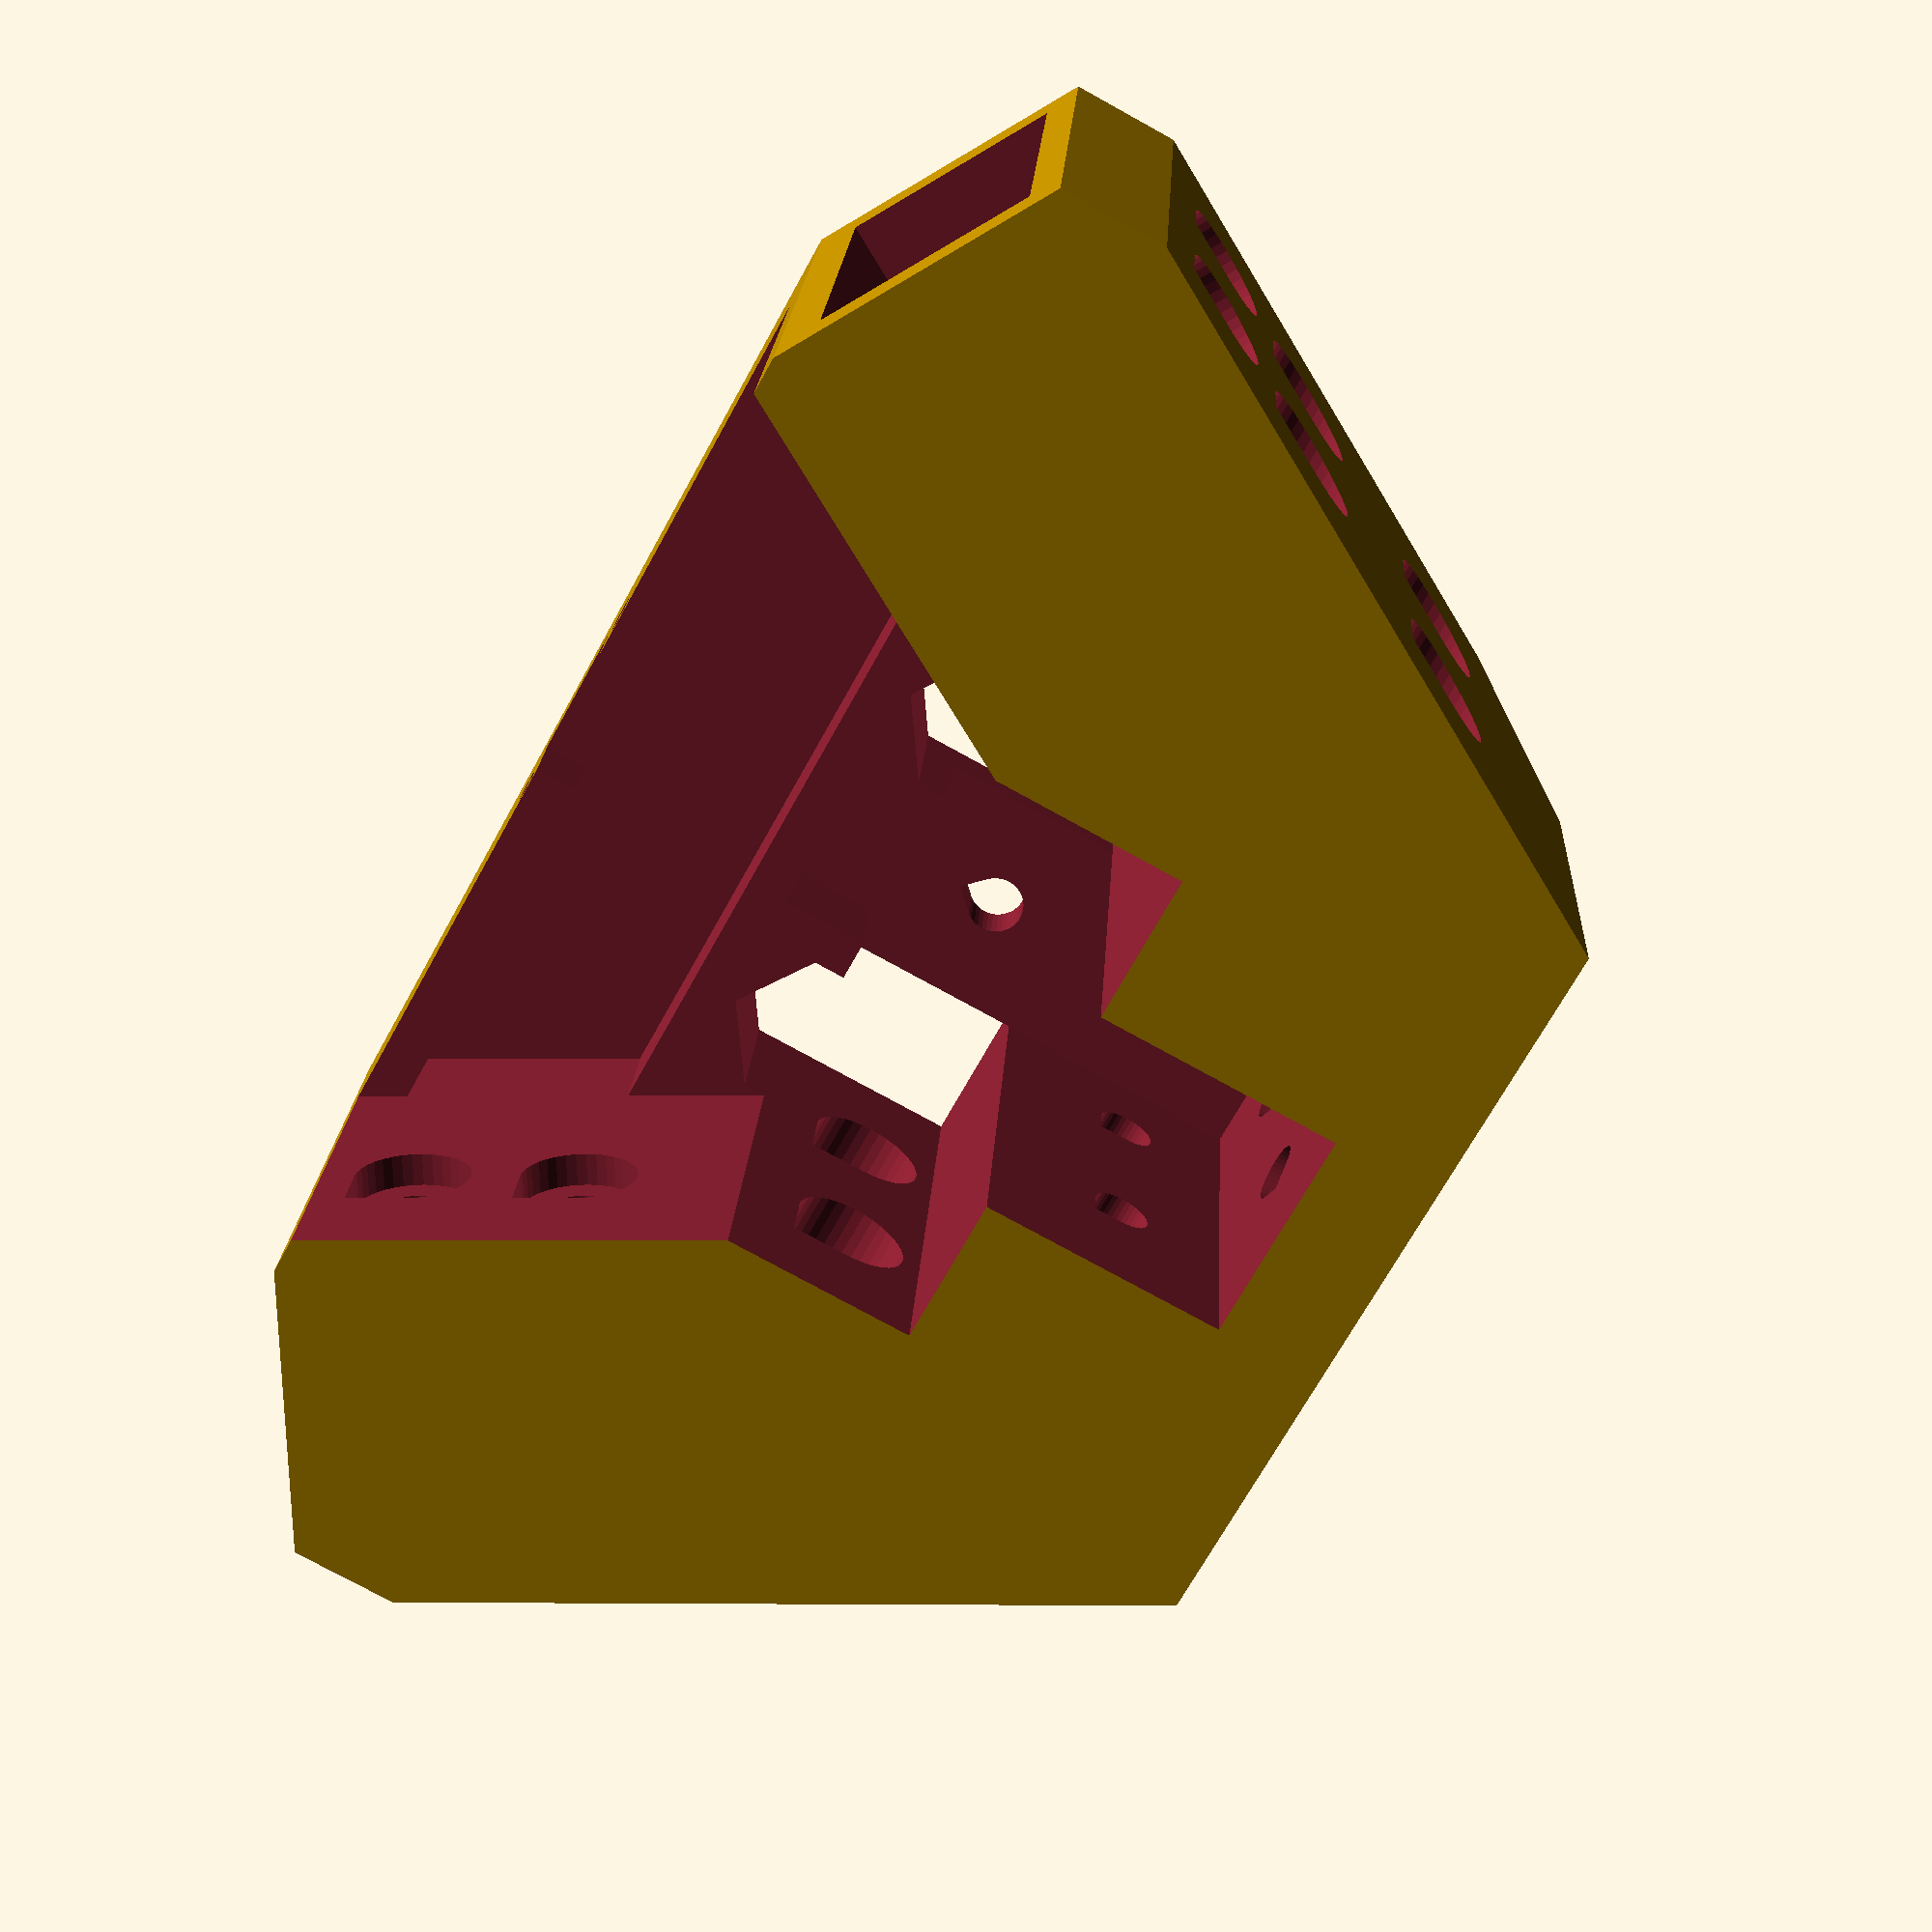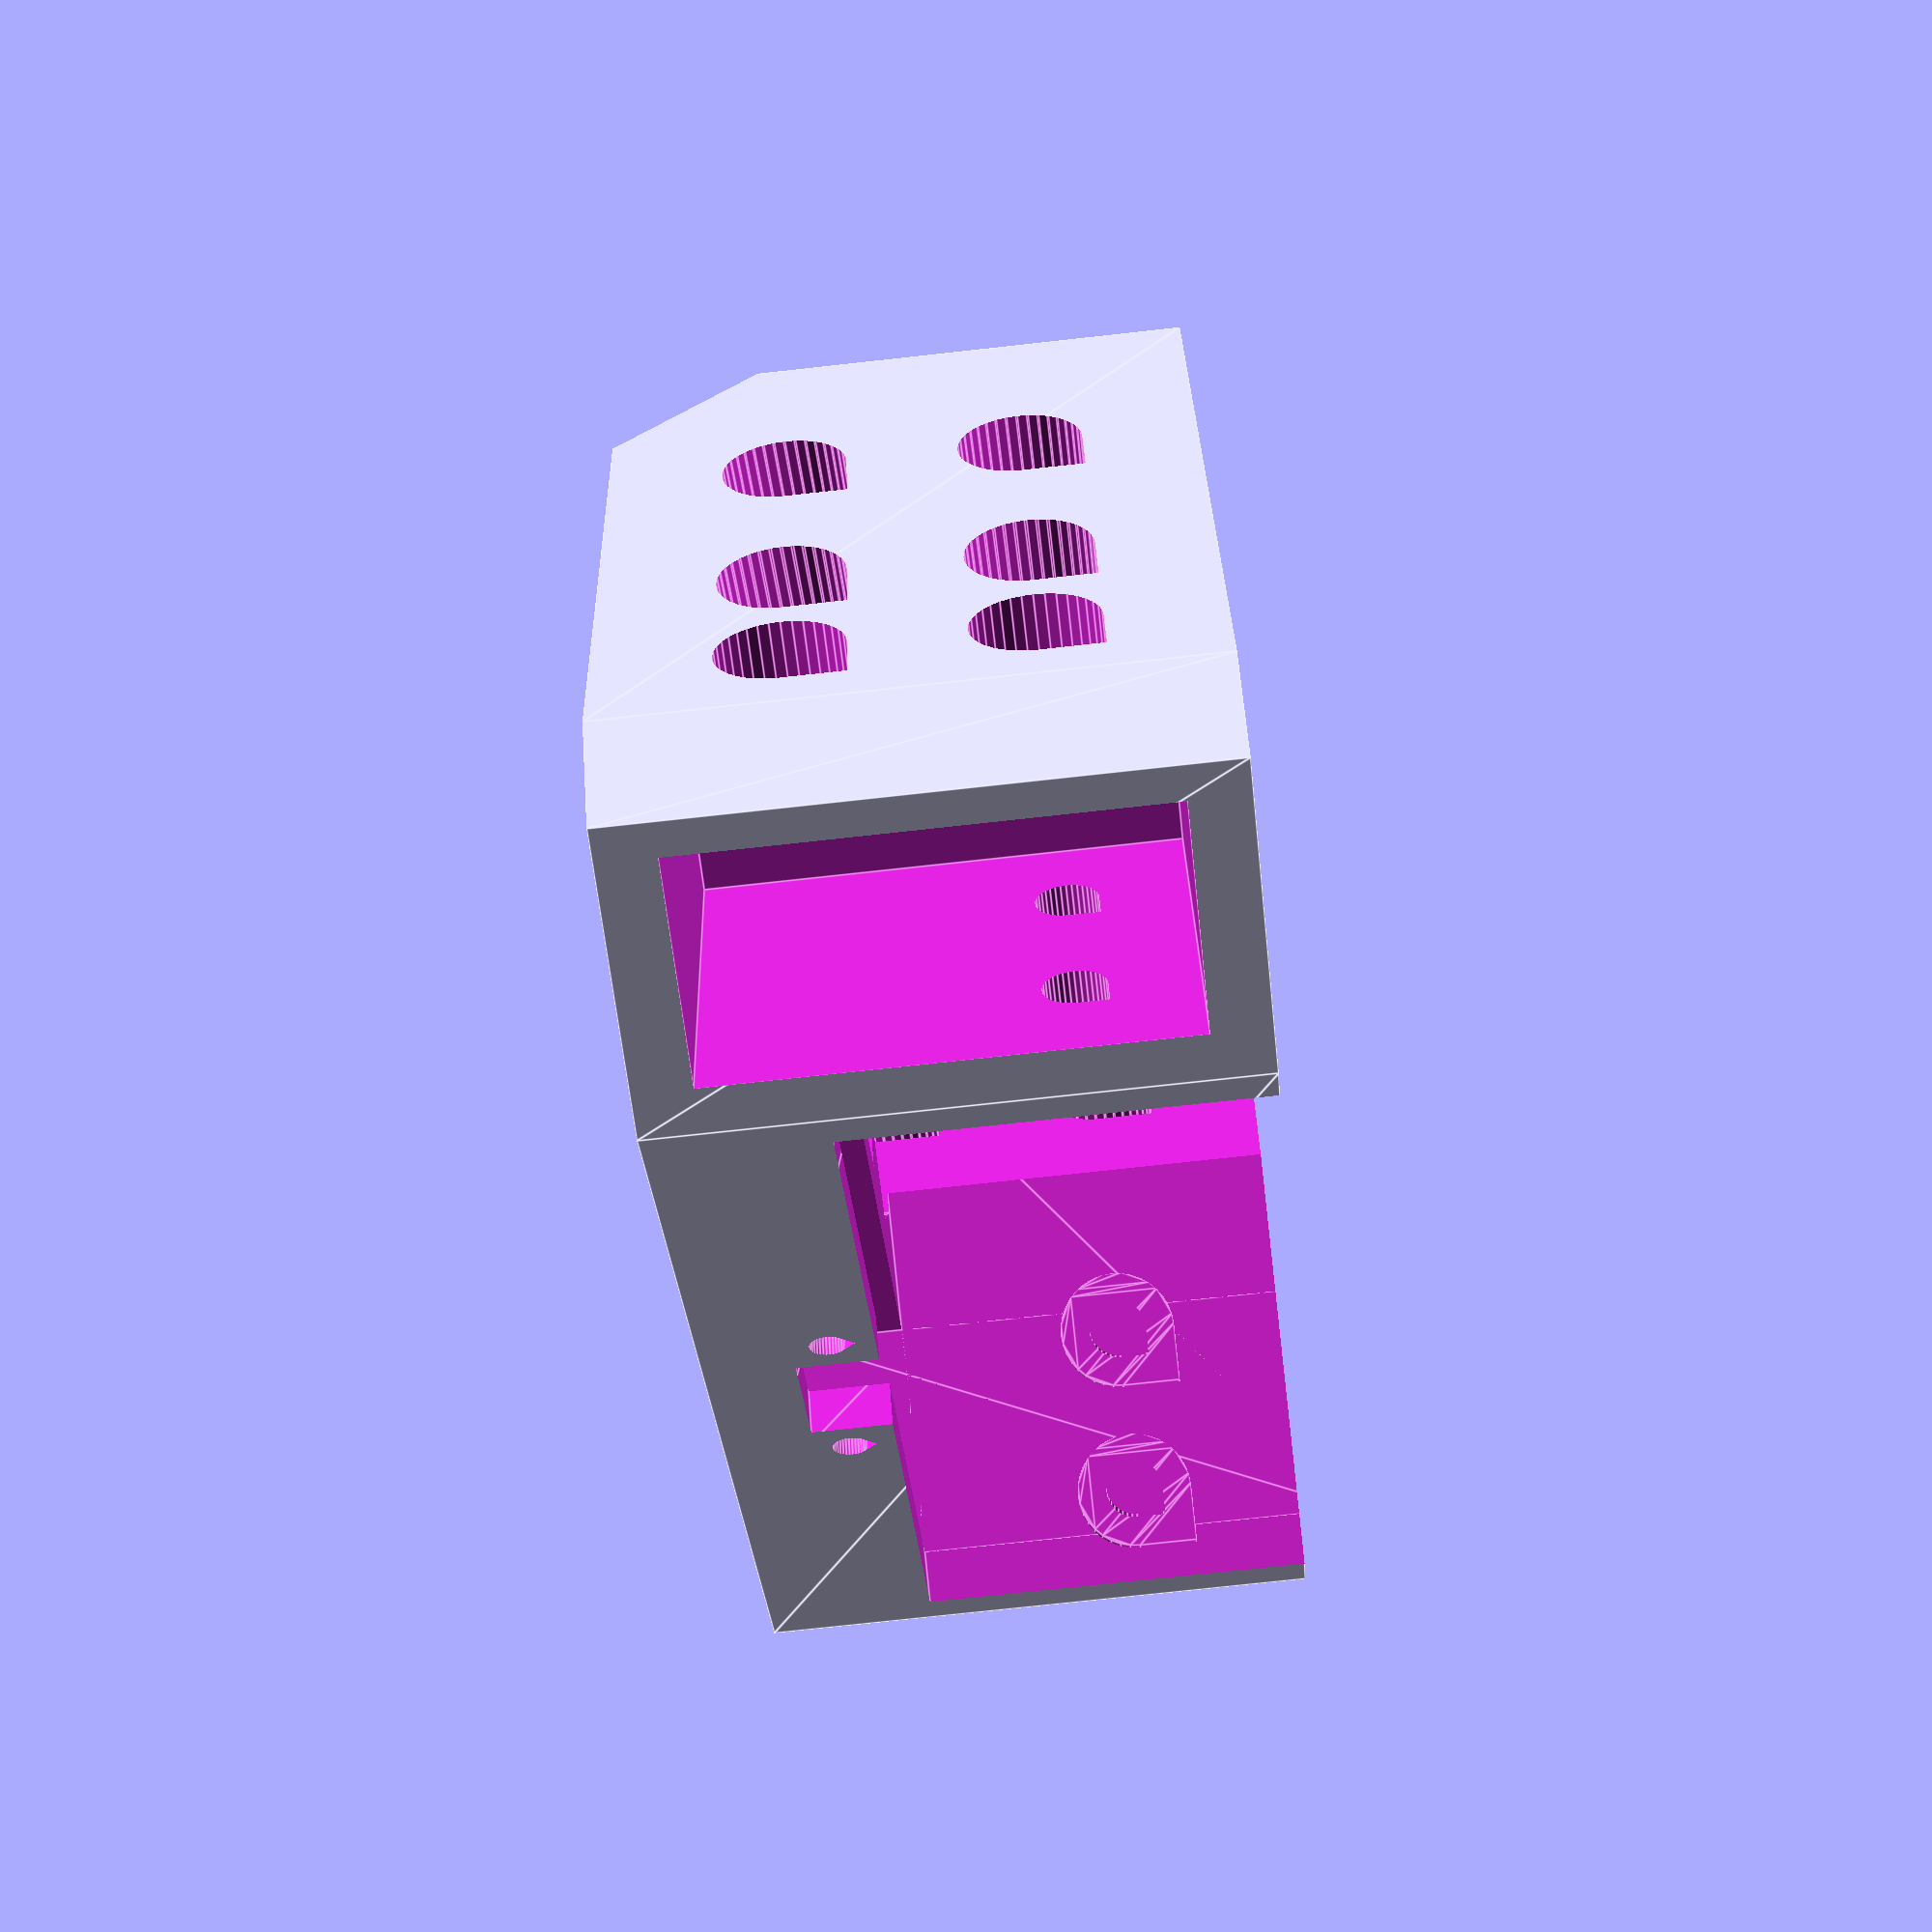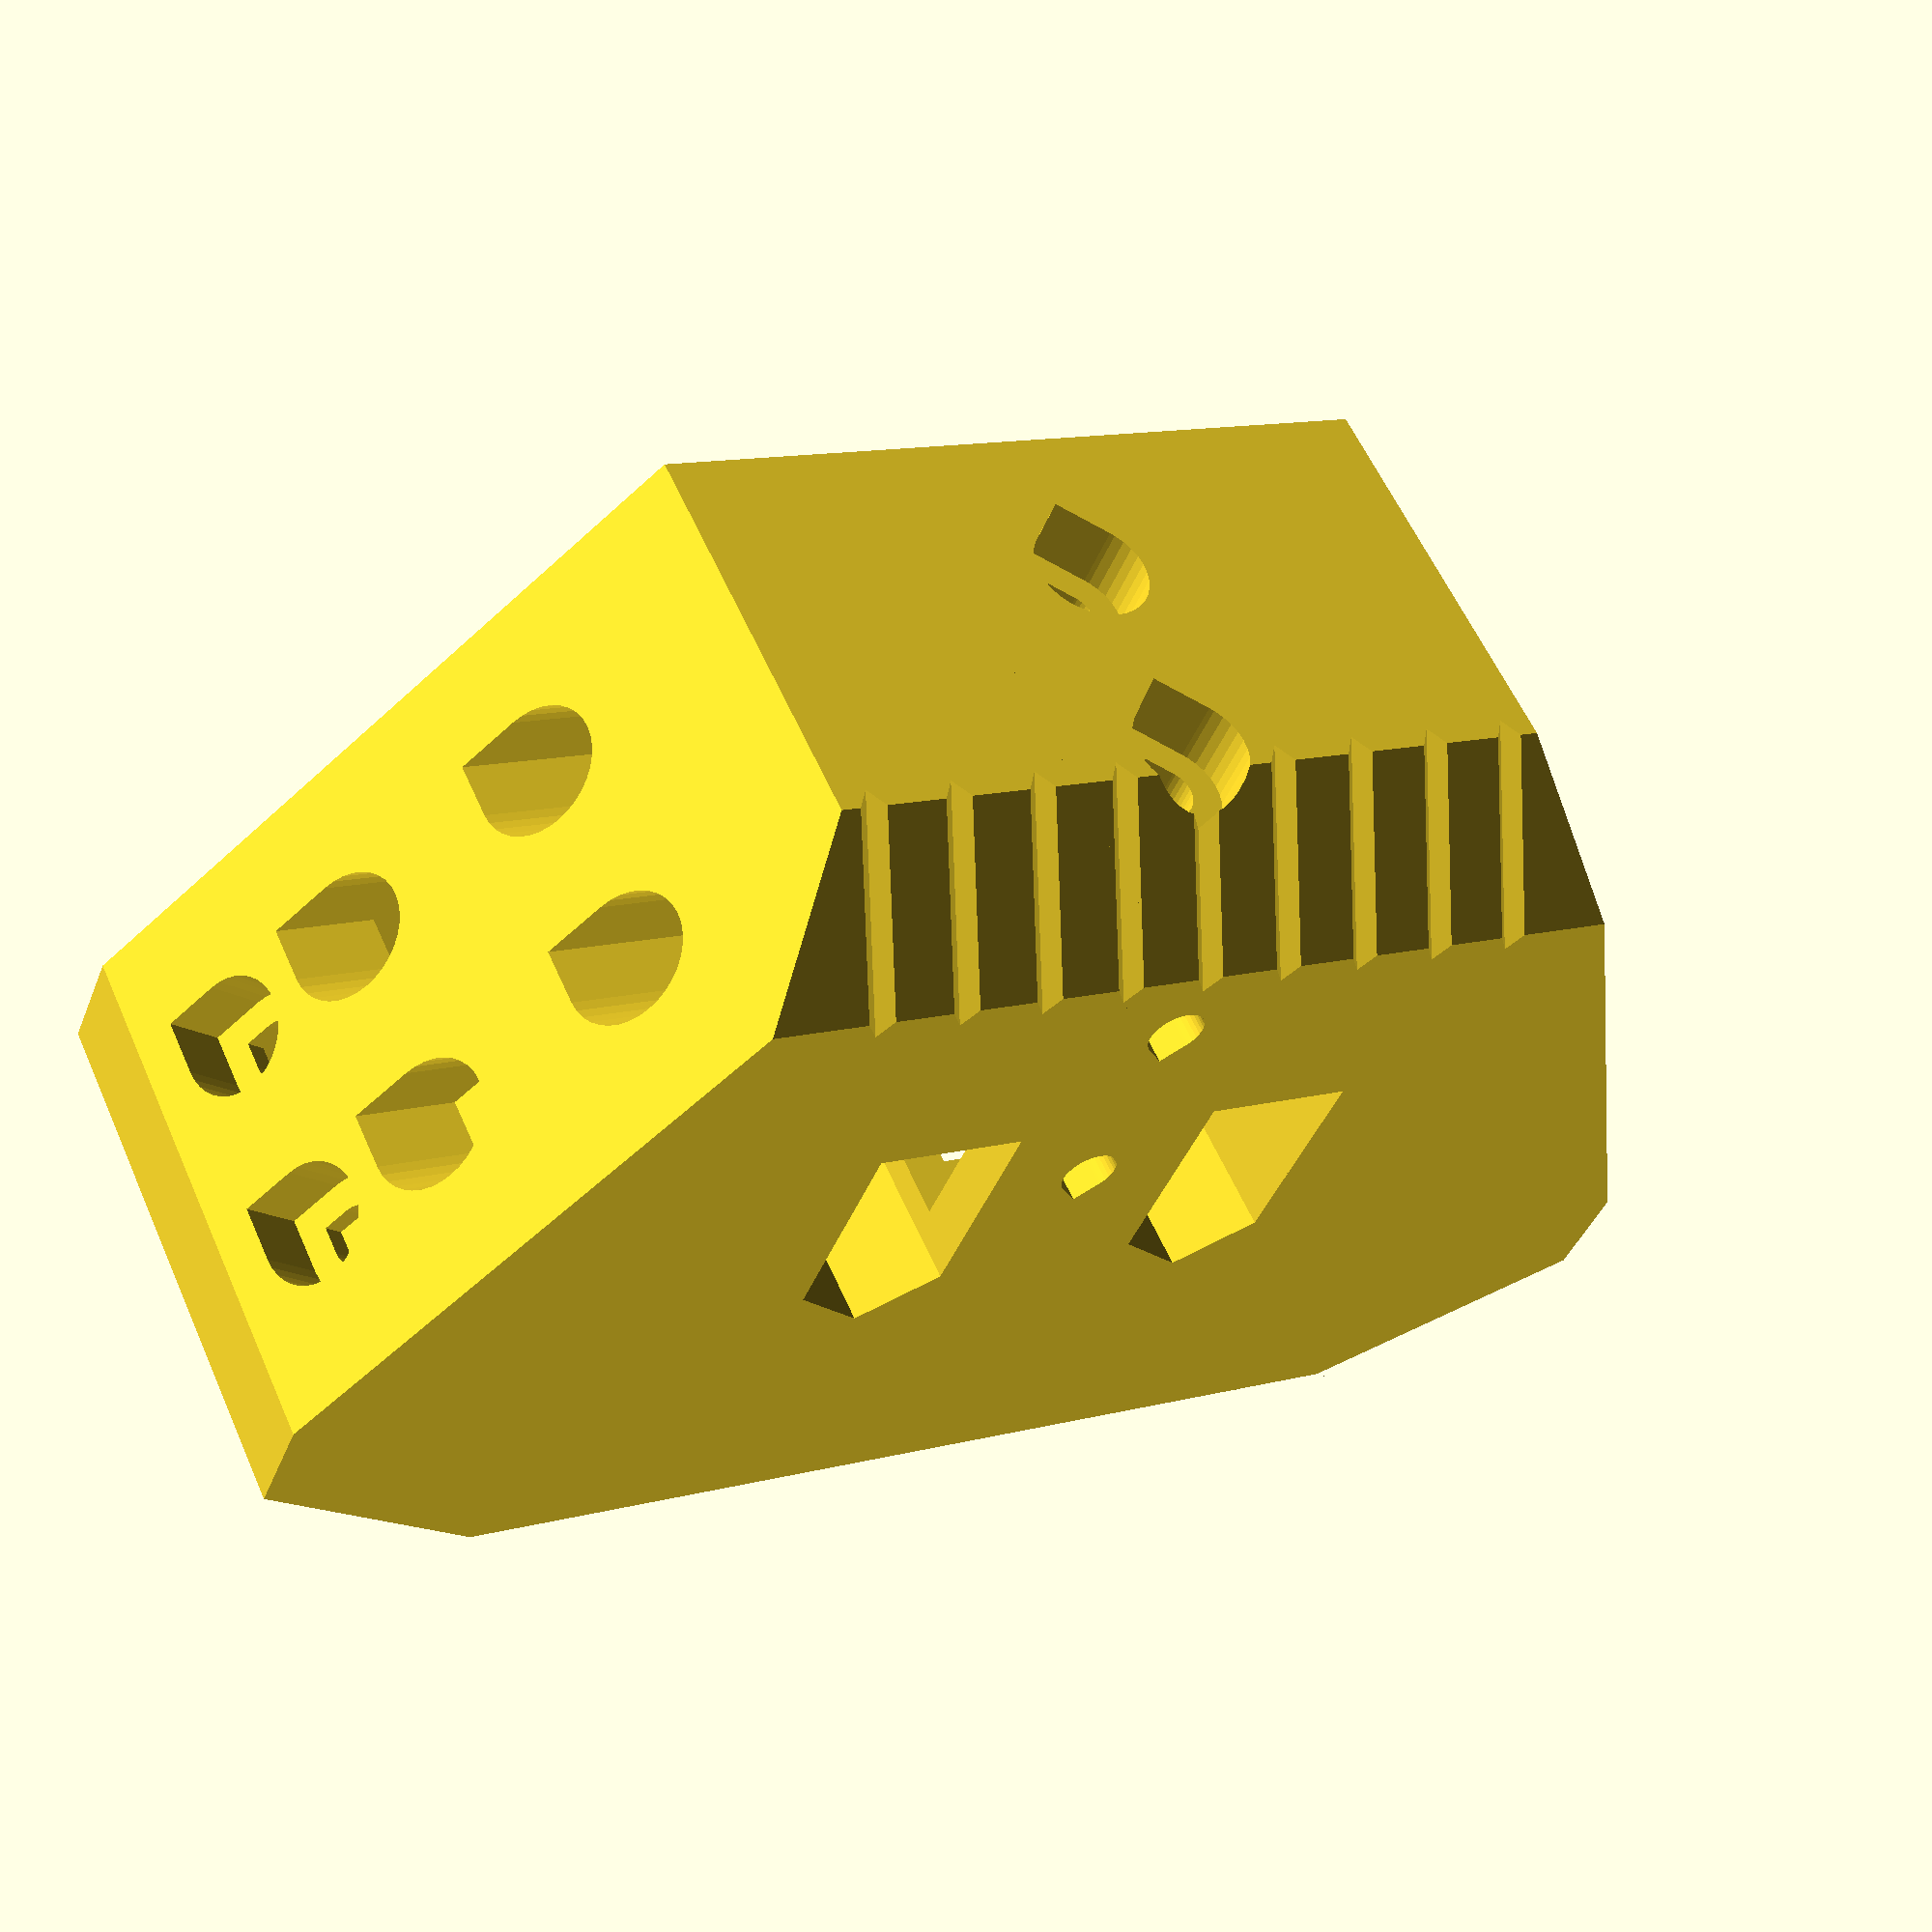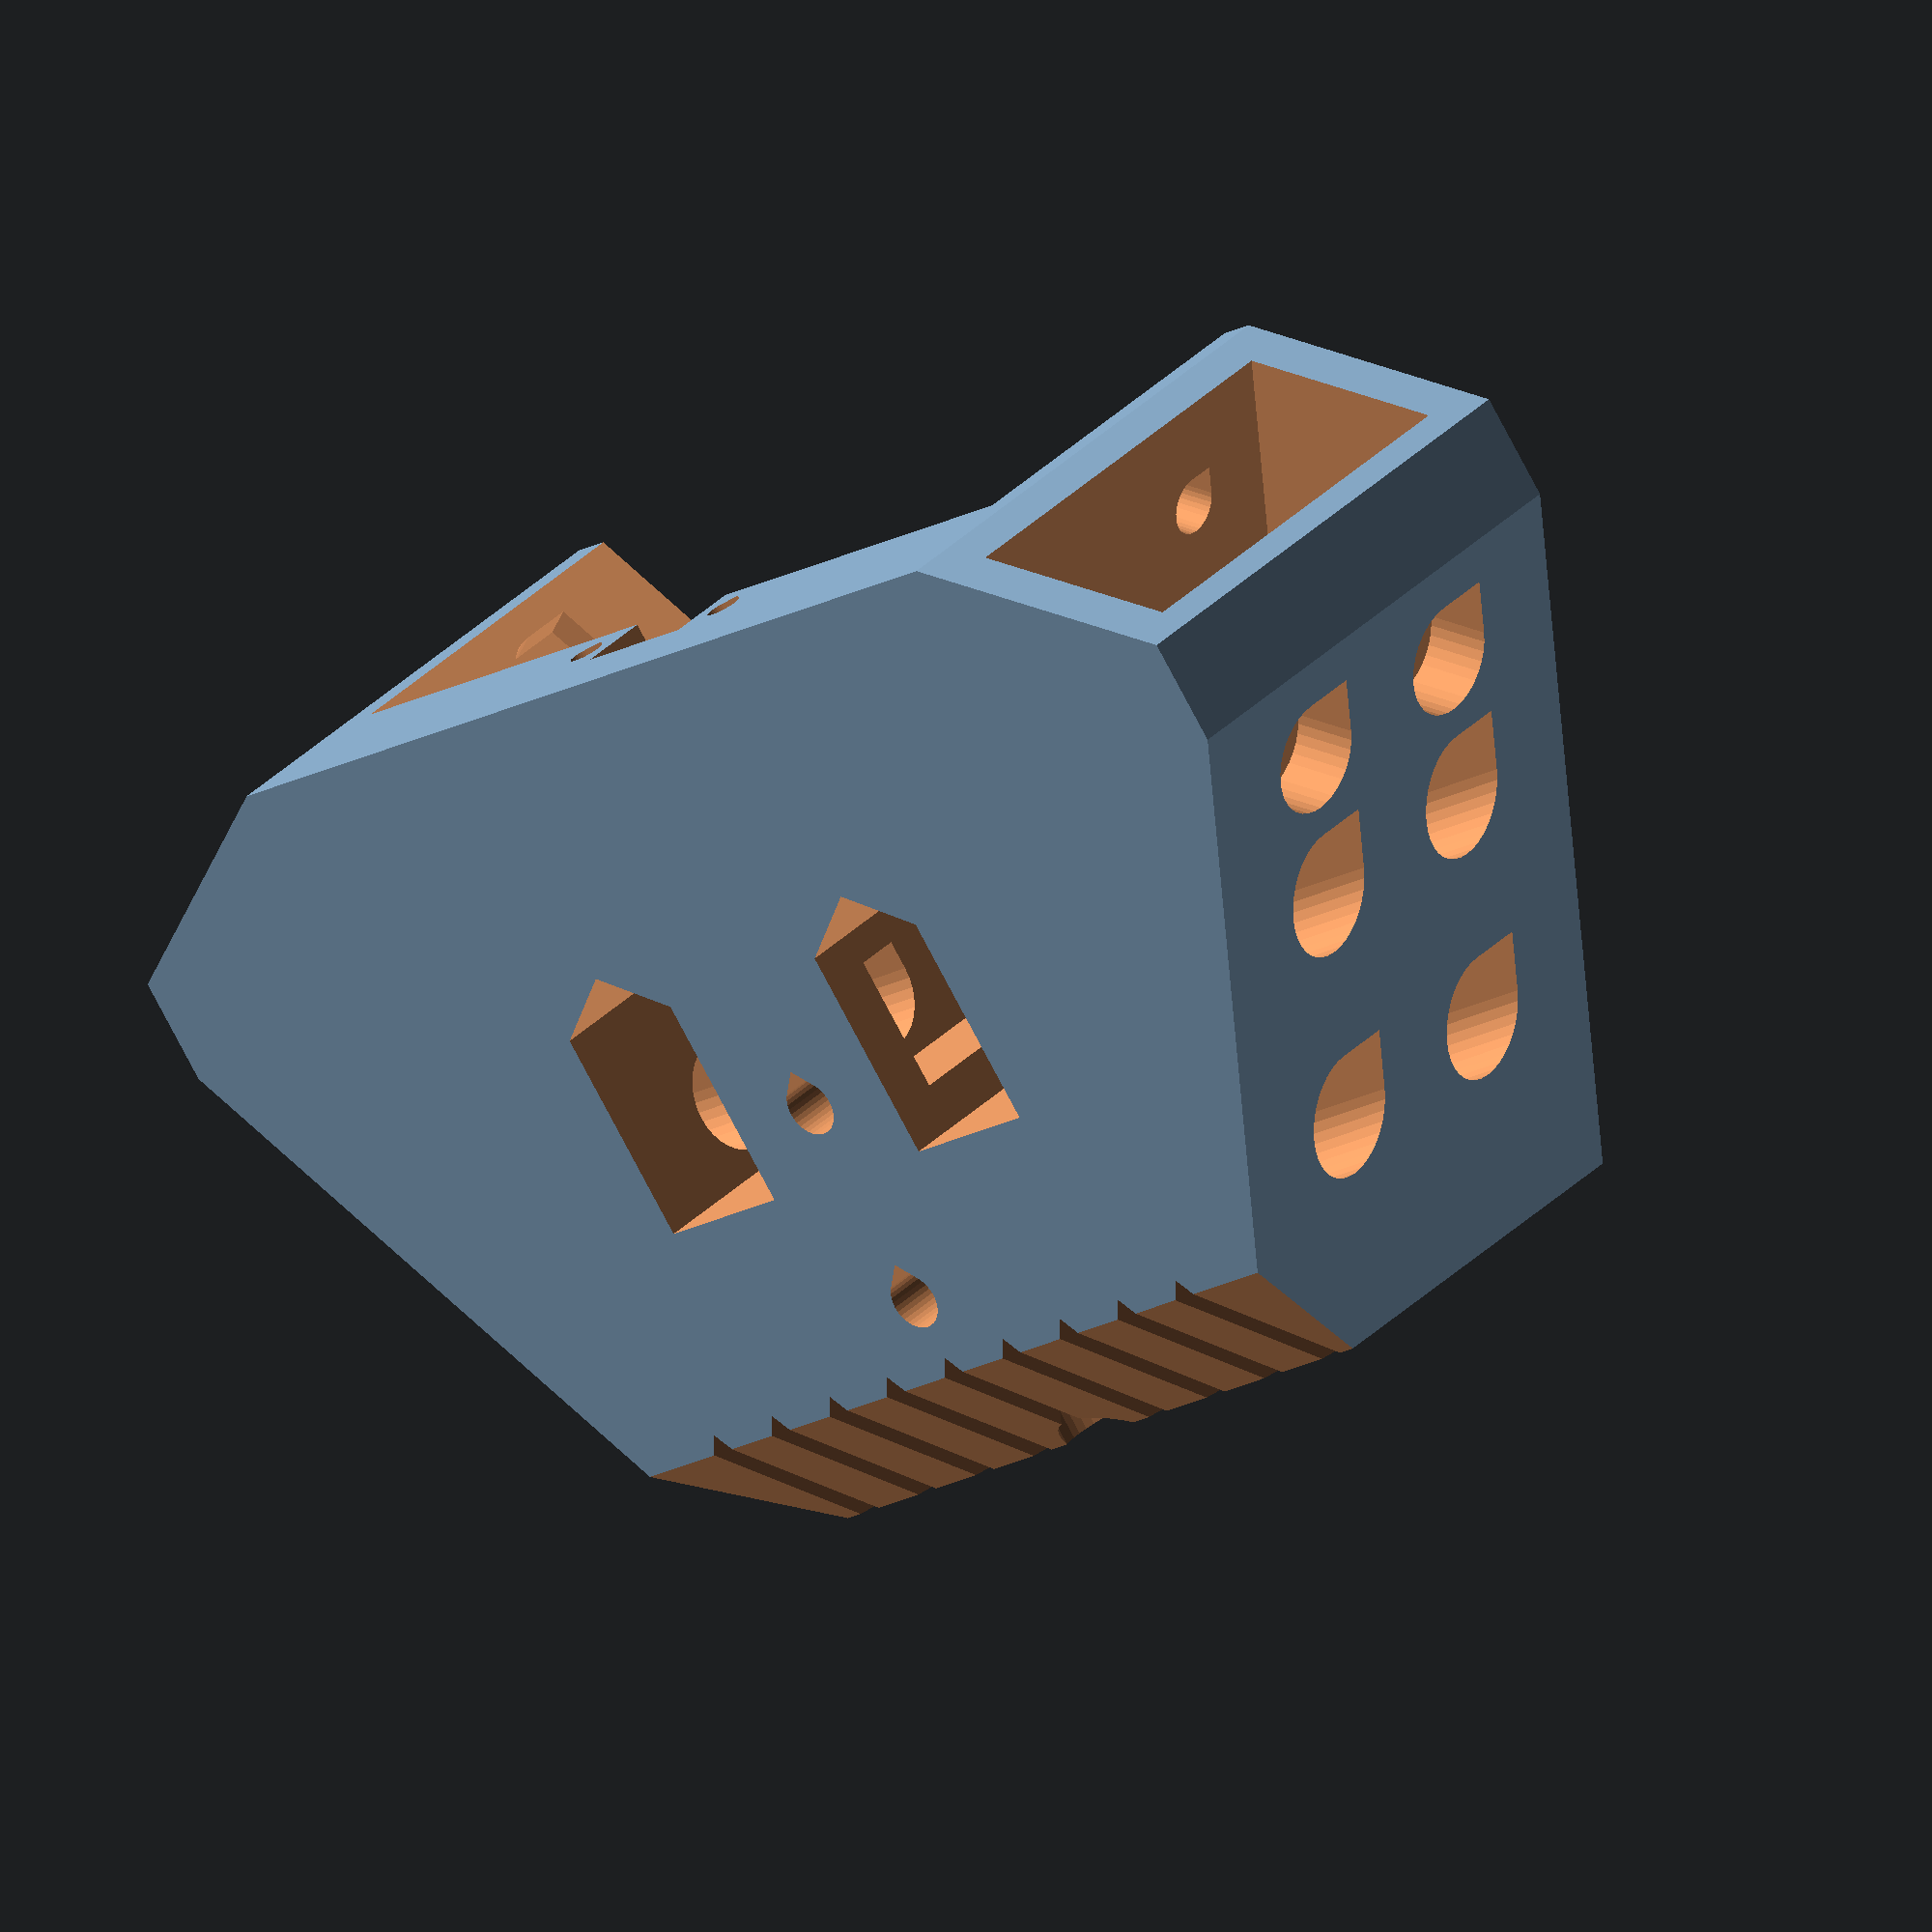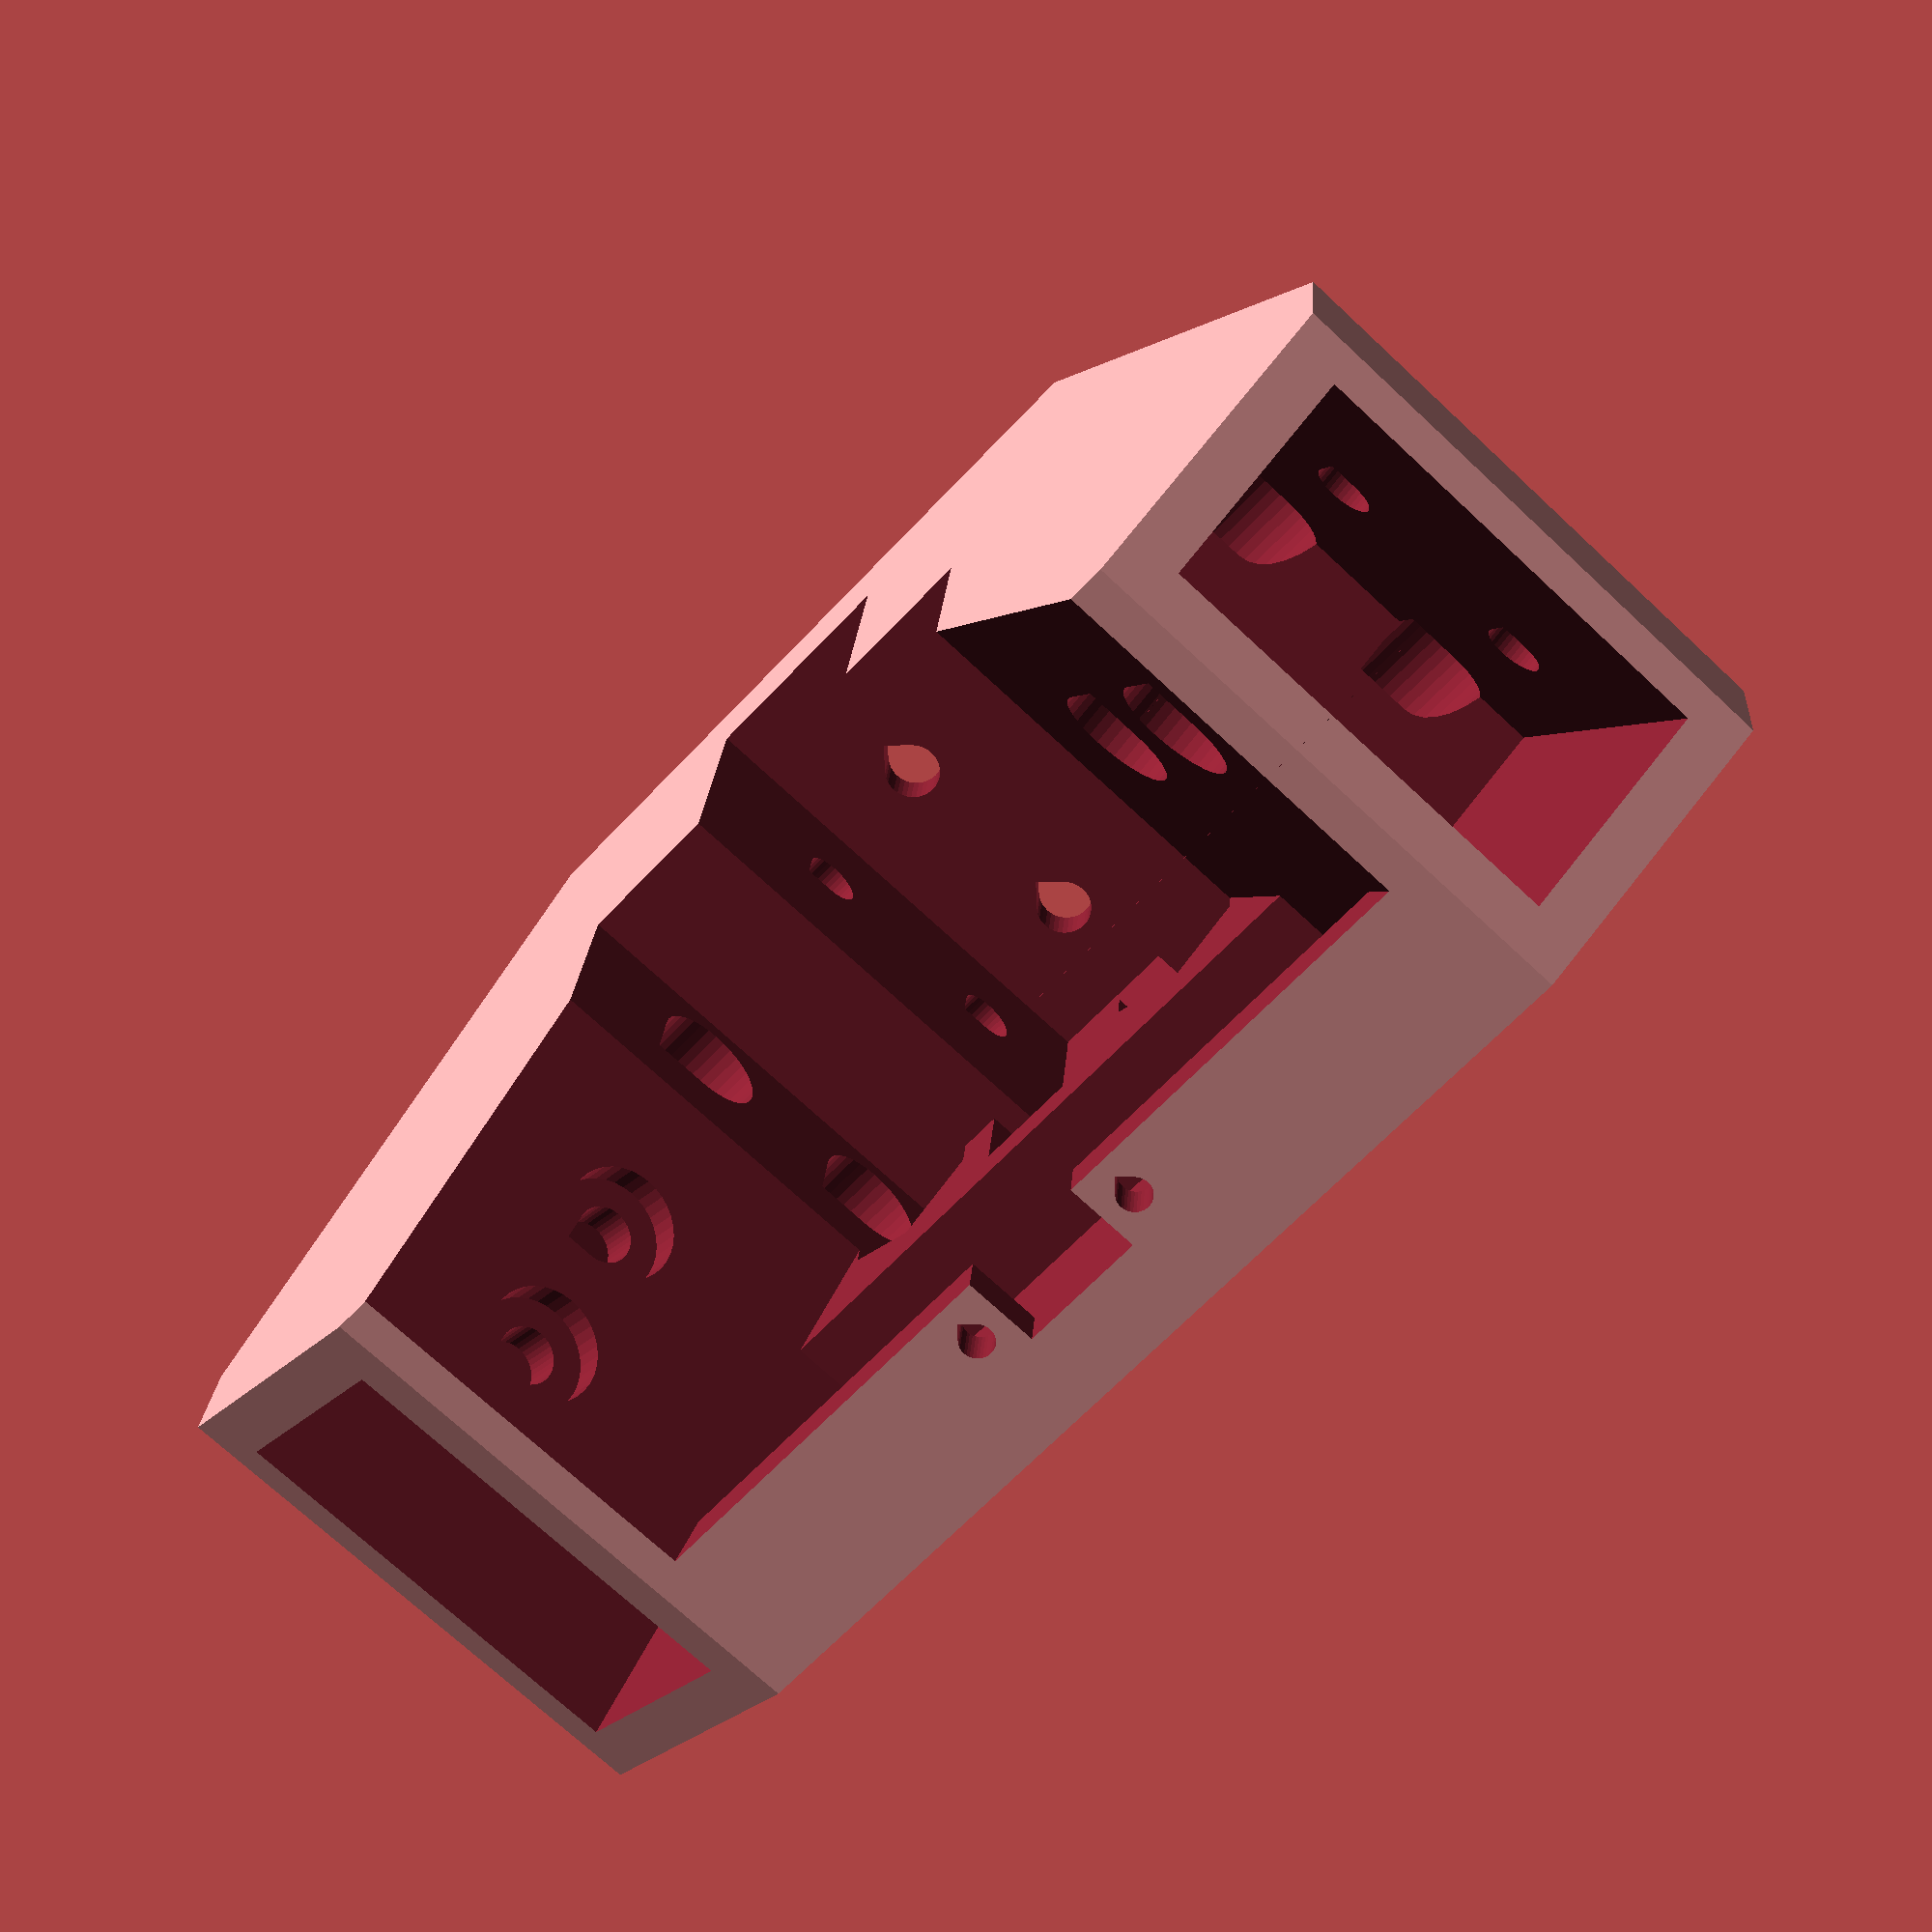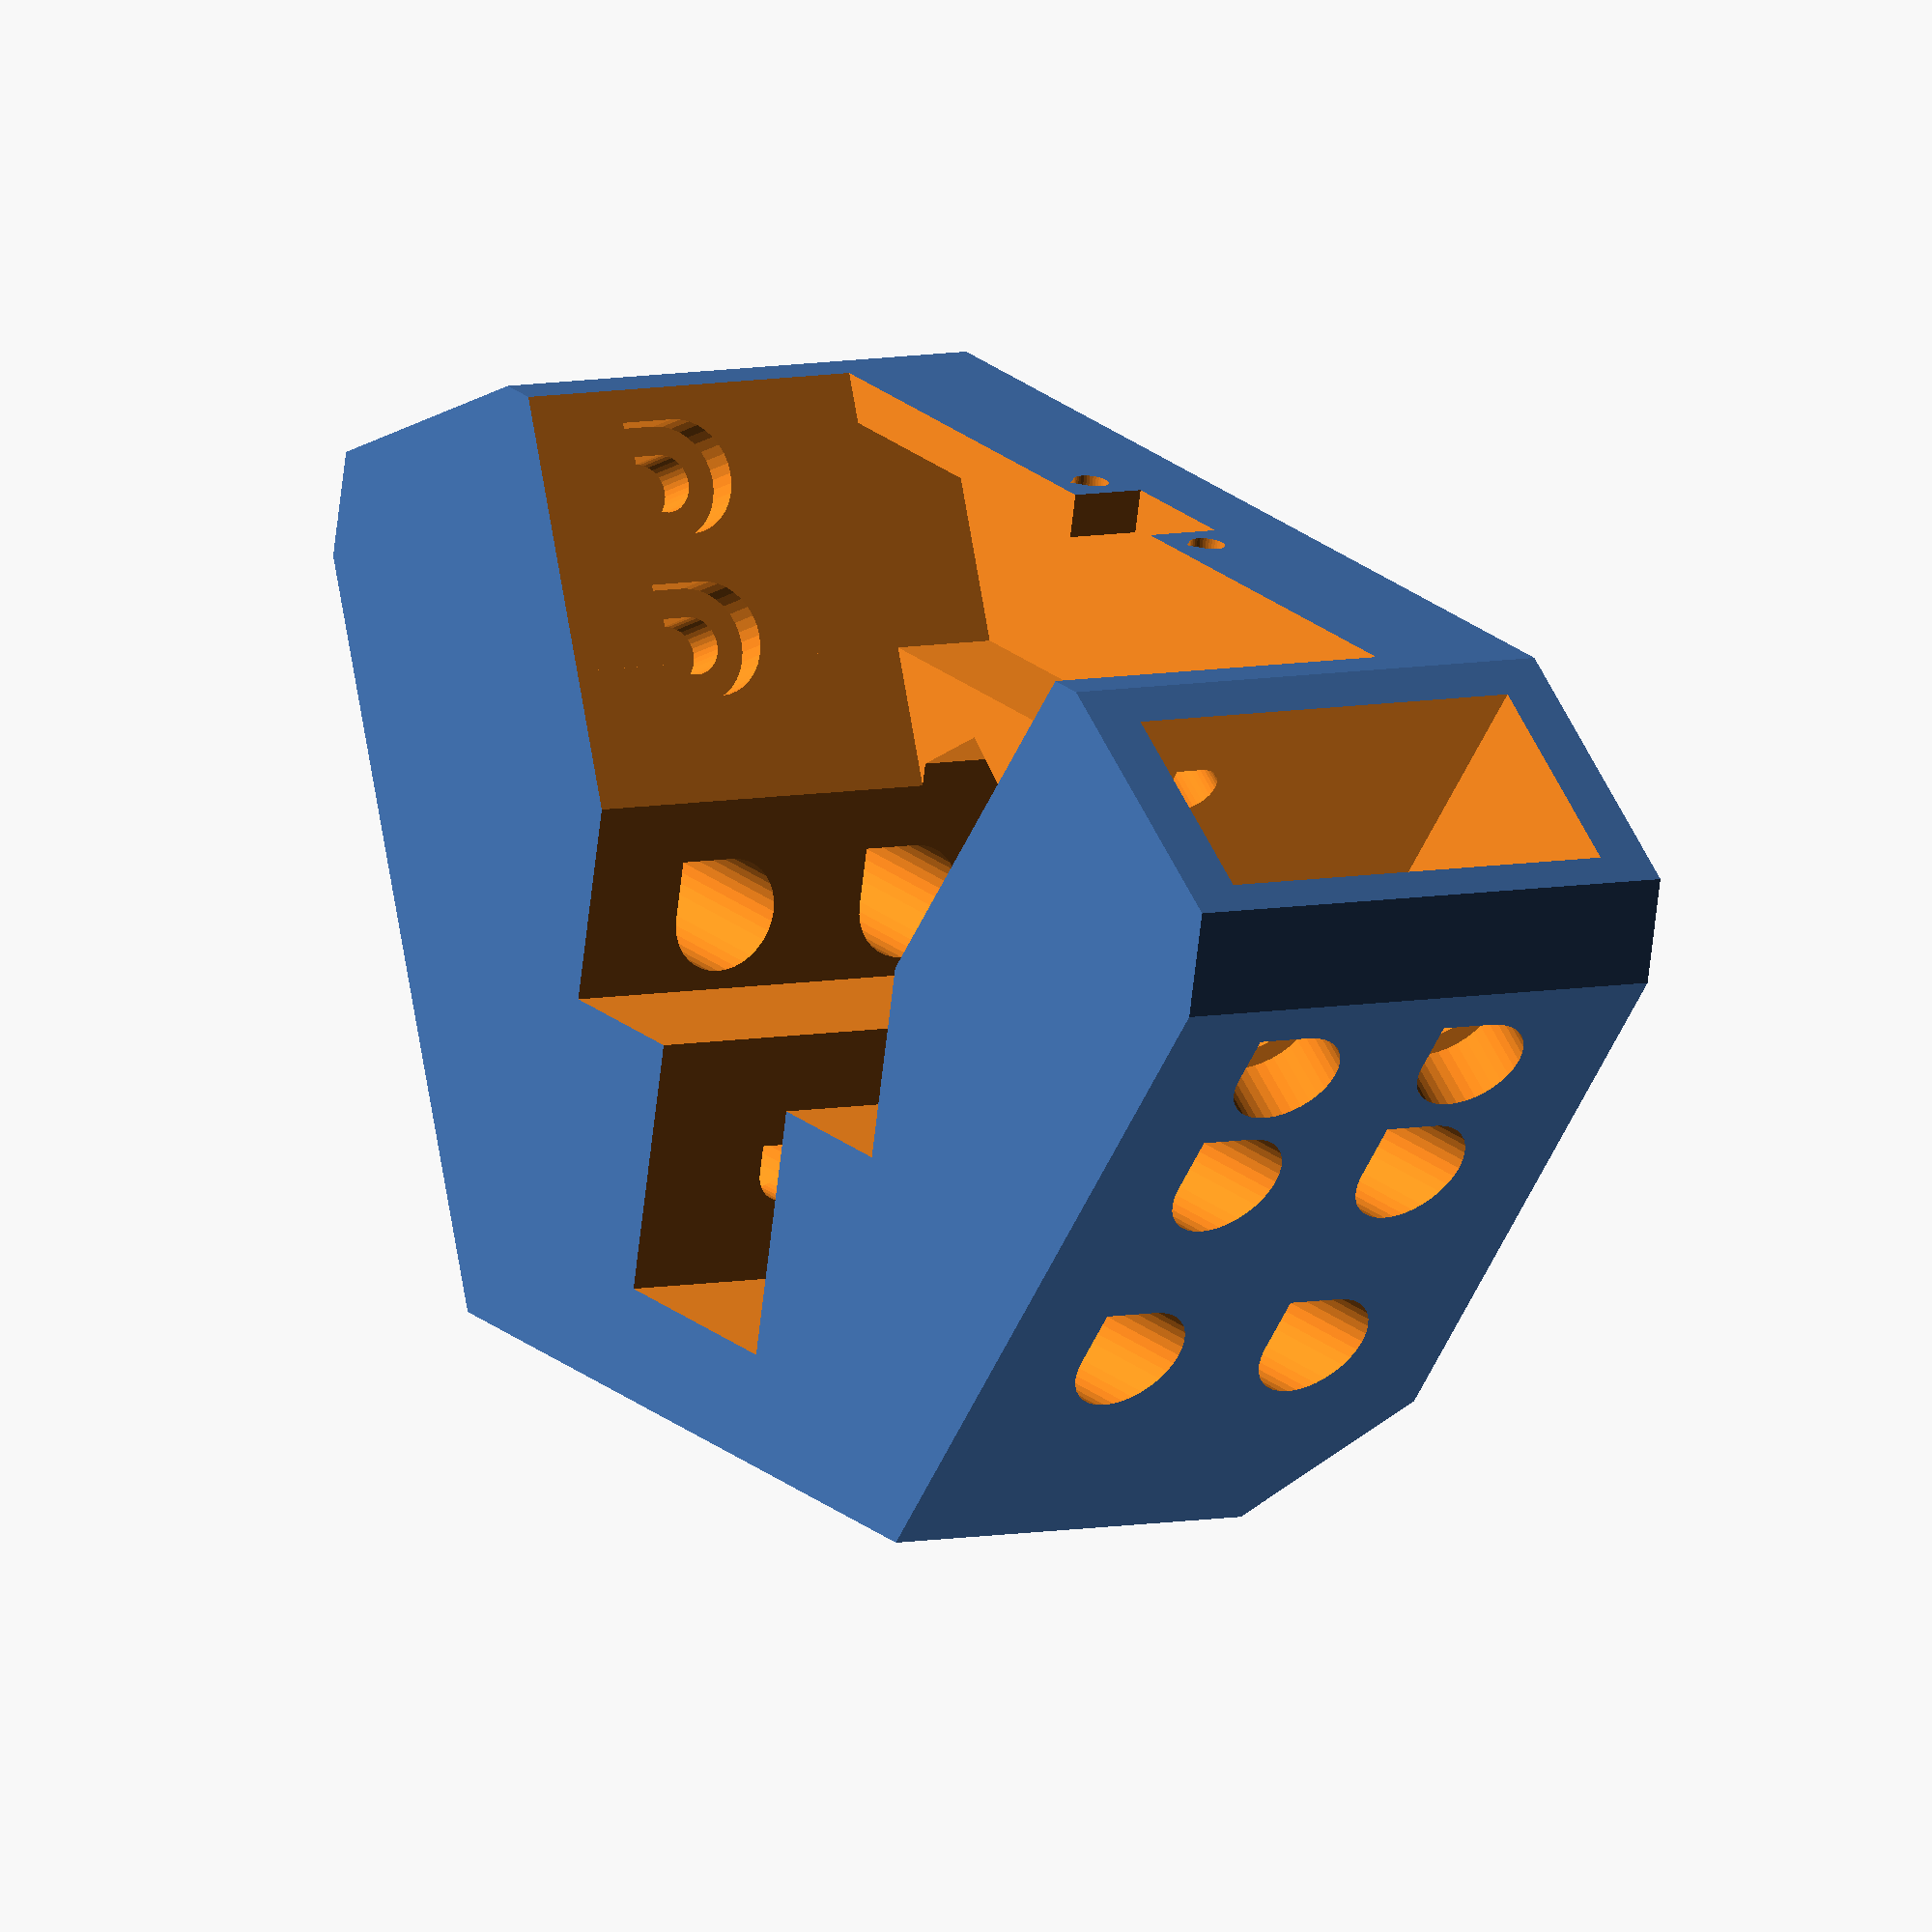
<openscad>

// frame height
h=550;

// length of vertical extrusions
vl=550;

// inner diameter of extrusions
d=332;

// bed/working diameter
bd=254;

// side length of base extrusions
sl=250;

// hole diameter for screws
hd1=5.3; // 0.1

// hole diameter for washers/heads
hd2=10.6; // 0.1


vshort=h-vl;

short=sqrt(3)*(d/2+20)-sl;

module undercut(l,r,a=30) difference() {
	linear_extrude(height=l,center=true)
	rotate(45)
	scale([r/(1-tan(a)),r/(1-tan(a)),1])
	translate([-tan(a),0])
	scale([1,tan(a),1])
	rotate(-45)
	square(sqrt(2),center=true);

	for (j=[0,1]) rotate(-90*j)
	for (i=[0,1]) mirror([0,0,i])
	translate([0,0,l/2])
	translate([0,r*sqrt(2)/2,0])
	rotate([45,0,0])
	translate([0,0,5*r])
	cube(10*r,center=true);

	for (i=[0,1]) mirror([0,0,i])
	translate([0,0,l/2])
	rotate(-45)
	rotate([-54.73,0,0])
	translate([0,0,5*r])
	cube(10*r,center=true);
}

module extrusion_slot(d,sc=0,cc=0) render() union() {
	x=d[0]/2;
	y=d[1]/2;
	z=d[2]/2;
	ea=30;
	if (!$preview)
	if (cc>0) for (i=[0,1],j=[0,1]) {
		mirror([i,0,0]) mirror([0,j,0])
		translate([x,y,0])
		undercut(l=2*z+2*cc,r=cc);

		mirror([i,0,0]) mirror([0,0,j])
		translate([x,0,z])
		rotate([90,0,0])
		undercut(l=2*y+2*cc,r=cc);

		mirror([0,i,0]) mirror([0,0,j])
		translate([0,y,z])
		rotate([0,-90,0])
		undercut(l=2*x+2*cc,r=cc);
	}

	cube([2*(x+sc),2*(y+sc),2*(z+sc)],center=true);
}

module tdcircle(d,a=0,f=1) {
	hull() {
		circle(d=d);
		rotate(a)
		translate([0,d/2/sqrt(2)/f])
		rotate(45)
		square(d/2,center=true);
	}
}

module tdcyl(d,h,a=0,f=1,center=false) {
linear_extrude(height=h,center=center,convexity=3)
tdcircle(d=d,a=a,f=f);
}


module delta_frame(sc=0,cc=0,holes=false,top=false) {
	translate([0,0,vshort/2])
	delta_column(sc,cc,holes,top);
	delta_ends(sc,cc,holes,top);
}

module delta_column(sc,cc,holes=false,top=false) {
	if (!top) translate([0,0,50/2])
	extrusion_slot([20,40,50],sc=sc,cc=cc);

	if (holes)
	translate([0,0,20])
	mirror([0,0,top?1:0])
	translate([0,0,-20])	

	{
		for (y=[-10,10])
		//if (!top || y==30)
		for (z=[10,30])
		for (j=[0,1])
		translate([0,y,z])
		mirror([j,0,0])
		rotate([0,90,0]) {
			tdcyl(d=hd1,h=200,a=135);
			translate([0,0,10+4])
			tdcyl(d=hd2,h=200,a=135);
		}
		for (z=[10,30])
		for (j=[0,1])
		if (!top || j==0)
		translate([0,0,z])
		mirror([0,j,0])
		rotate([-90,0,0]) {
			tdcyl(d=hd1,h=200,a=180);
			translate([0,0,20+4])
			tdcyl(d=hd2,h=200,a=180);
		}
		// extrusion end tap holes
		for (y=[-10,10])
		translate([0,y,0])
		tdcyl(d=top ? hd1 : hd2,h=200,center=true,a=180);

		// pseudo chamfer at opening
		if (cc)
		translate([0,0,45/2])
		extrusion_slot([20,40,45],sc=sc,cc=cc);
	}
}

module delta_ends(sc,cc,holes,top=false) {
	translate([0,0,20])
	mirror([0,0,top?1:0])
	translate([0,0,-20])	
	for (i=[0,1]) mirror([i,0]) {
		rotate(-60)
		translate([0,10*sqrt(3)])
		{
			short=sqrt(3)*(332/2+20)-250;
			translate([short/2,0])
			translate(0.5*[34,20,40])
			extrusion_slot([34,20,40],sc=sc,cc=cc);

			if (holes)
			{
				for (z=[10,30])
				translate([52,10,z])
				rotate([-90,0,0]) {
					tdcyl(d=hd1,h=200,a=225);
					translate([0,0,10+2])
					tdcyl(d=hd2,h=200,a=225);
				}
				for (x=[45,60])
				if (top) translate([0,0,20])
				translate([x,10,10])
				rotate([90,0,0]) {
					tdcyl(d=hd1,h=200,a=-45);
					translate([0,0,10+4])
					tdcyl(d=hd2,h=200,a=-45);
				}
				if (!top)
				translate(top ? [60,10,10] : [45,10,30])
				rotate([90,0,0]) {
					tdcyl(d=hd1,h=200,a=-45);
					translate([0,0,10+4])
					tdcyl(d=hd2,h=200,a=-45);
				}
			}
		}
	}
}

// fit test piece
*difference() {
	rotate([45,0,0]) cube([60,40,80],center=true);
	rotate([45,0,0]) translate([0,0,20]) extrusion_slot([40,20,80],sc=0.025,cc=0.6);
	translate([0,0,-100/2-25]) cube(100,center=true);
}

module vertex() difference() {
	vertex_block();
	delta_frame(sc=0.025,cc=0.6,holes=true,top=false);

	rotate([-45,0,0])
	translate([0,-80-45-5,0])
	cube(160,center=true);

	rotate([-45,0,0])
	translate([0,95+1,0])
	cube(160,center=true);

	*rotate([45,0,0])
	translate([0,95+33,0])
	cube(160,center=true);
}

module top_vertex() difference() {
	top_vertex_block();
	delta_frame(sc=0.025,cc=0.6,holes=true,top=true);

	translate([0,0,40]) rotate([0,180,0])
	rotate([-45,0,0])
	translate([0,95+1,0])
	cube(160,center=true);

	translate([0,0,40]) rotate([0,180,0])
	for (x=[-32:8:32])
	translate([x,0,0])
	rotate([-45,0,0])
	translate([0,6/2+15+1,0])
	rotate(45)
	cube([6,6,160],center=true);
}


module top_vertex_block() {
	rotate([0,180,0])
	difference() {
		rotate([0,180,0])
		vertex_block();

		translate([0,0,100/2-40])
		extrusion_slot([20,40,100],sc=0.025);

		// rail
		translate([-6.2,-8.2-20,-40])
		cube([12.4,8.4,40]);

		// belt path cutouts
		linear_extrude(height=100,center=true,convexity=2)
		for (i=[0,1]) mirror([i,0,0])
		translate([10,-10-4+1])
		let (w=14,l=20)
		polygon([[0,-l/2],[w/2,-l/2-w/3],[w,-l/2],[w,l/2],[w/2,l/2],[0,l/2]]);
		//polygon([[0,-l/2],[w/2,-l/2-w/3],[w,-l/2],[w,l/2],[w/2,l/2+w/3],[0,l/2]]);

		// main cavity
		translate([0,0,-30])
		linear_extrude(height=50,convexity=2)
		cavity_profile();

		// endstop cavity
		translate([0,0,-40])
		linear_extrude(height=50,convexity=2)
		cavity_profile(off=32,end=50);

		// endstop mount
		translate([0,-50,-34])
		rotate([90,0,0])
		linear_extrude(height=10,center=true,convexity=3) {
			for (i=[-1,1]) translate([19/2*i,0])
			tdcircle(d=3.2);
			translate([0,4/2])
			square([12.2,6.2+4],center=true);
		}
	}
	module cavity_profile(off=0,end=60) {
		intersection() {
			translate([0,-(end-off)/2-off])
			square([150,end-off],center=true);
			translate([0,0,-15])
			hull() for (i=[0,1])
			mirror([i,0,0])
			rotate(-60)
			translate([160/2+15,10*sqrt(3)+30/2-40+3])
			square([160,30],center=true);
		}
	}
}

module vertex_block() {
	translate([0,0,-5])
	linear_extrude(height=50,convexity=3)
	difference() {
		translate([0,-30])
		square([140,120],center=true);

		for (i=[-1,1])
		rotate(60*i)
		translate([0,10*sqrt(3)+80/2+25+3])
		square([160,80],center=true);

		for (i=[-1,1])
		rotate(30*i)
		translate([0,-110])
		square([160,80],center=true);

		translate([0,-94])
		square([160,80],center=true);
	}
}



top_vertex();
*vertex();



$fs = .2;
$fa = $preview ? 10 : 5;


</openscad>
<views>
elev=160.5 azim=61.2 roll=357.1 proj=p view=wireframe
elev=254.3 azim=222.2 roll=83.7 proj=p view=edges
elev=302.0 azim=22.5 roll=336.3 proj=p view=solid
elev=326.4 azim=144.2 roll=36.8 proj=o view=wireframe
elev=71.8 azim=354.3 roll=226.9 proj=p view=solid
elev=353.7 azim=167.9 roll=235.7 proj=o view=solid
</views>
